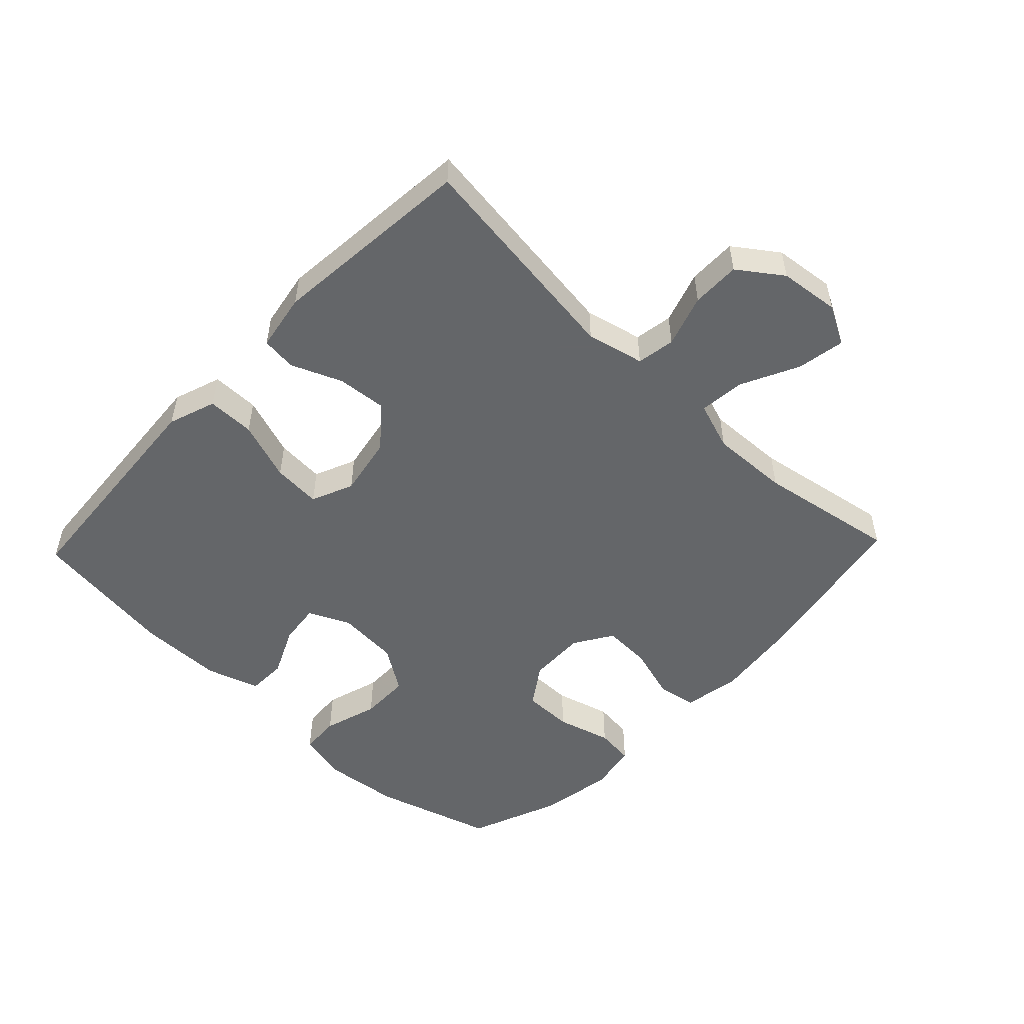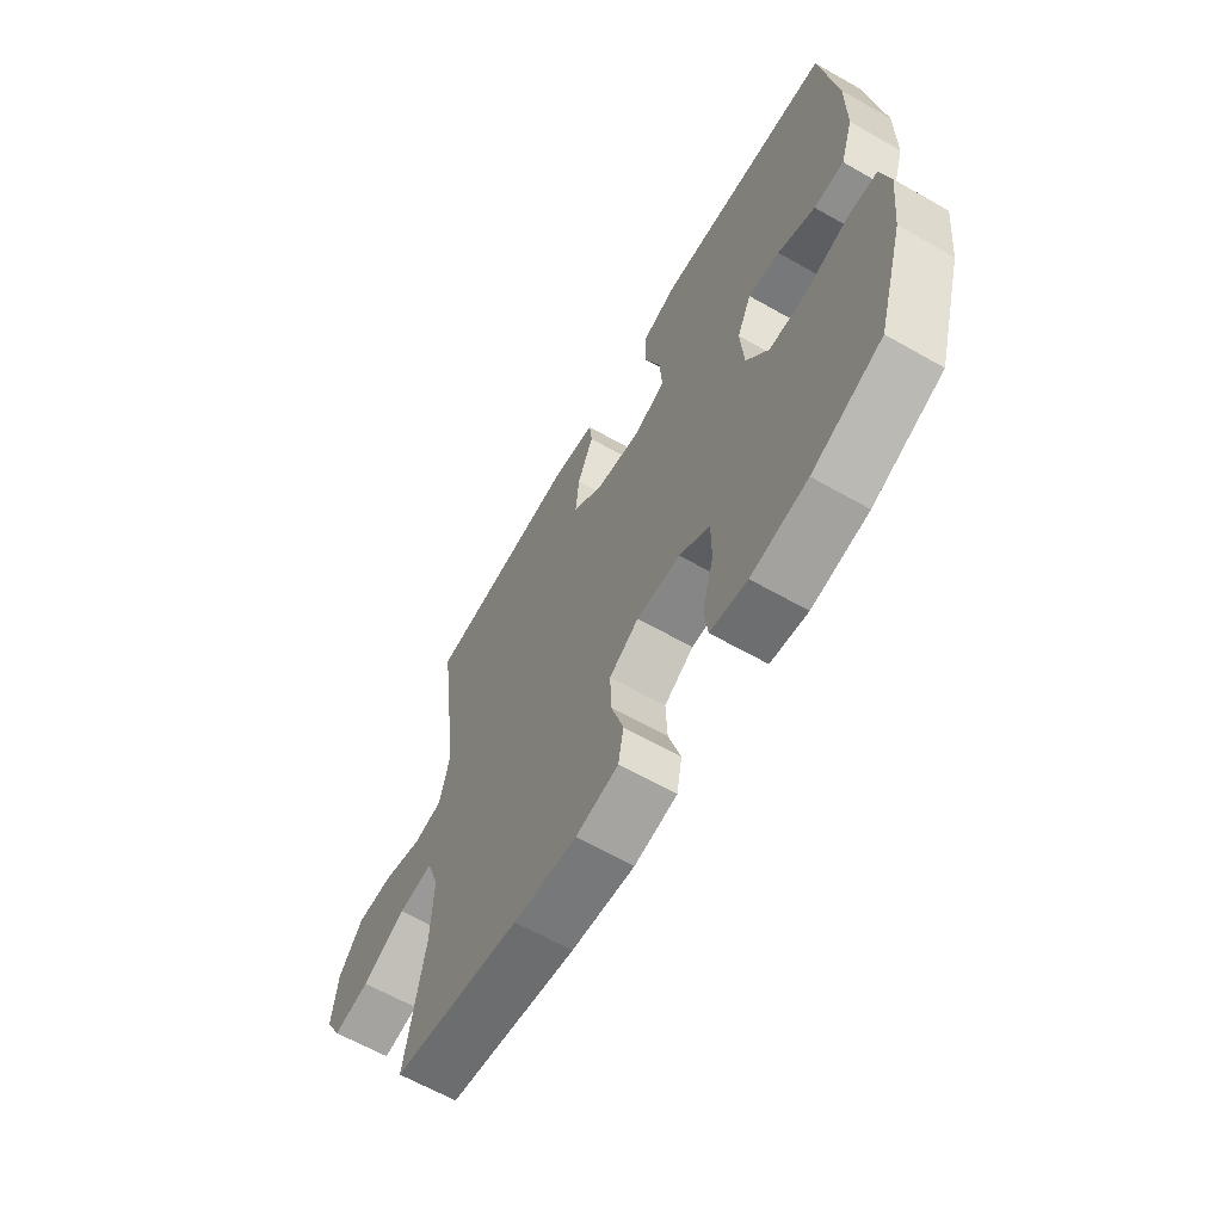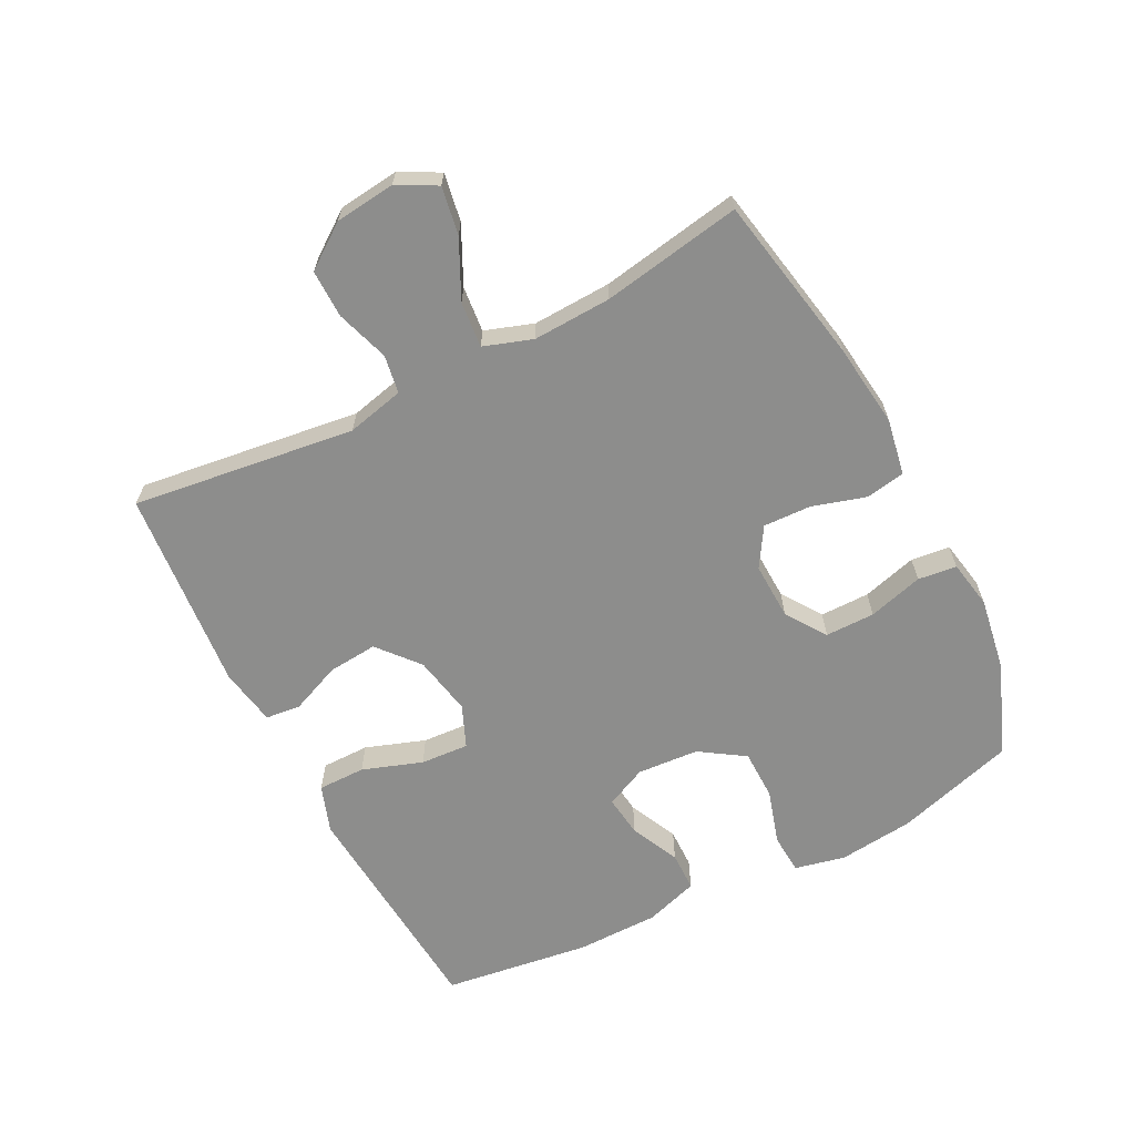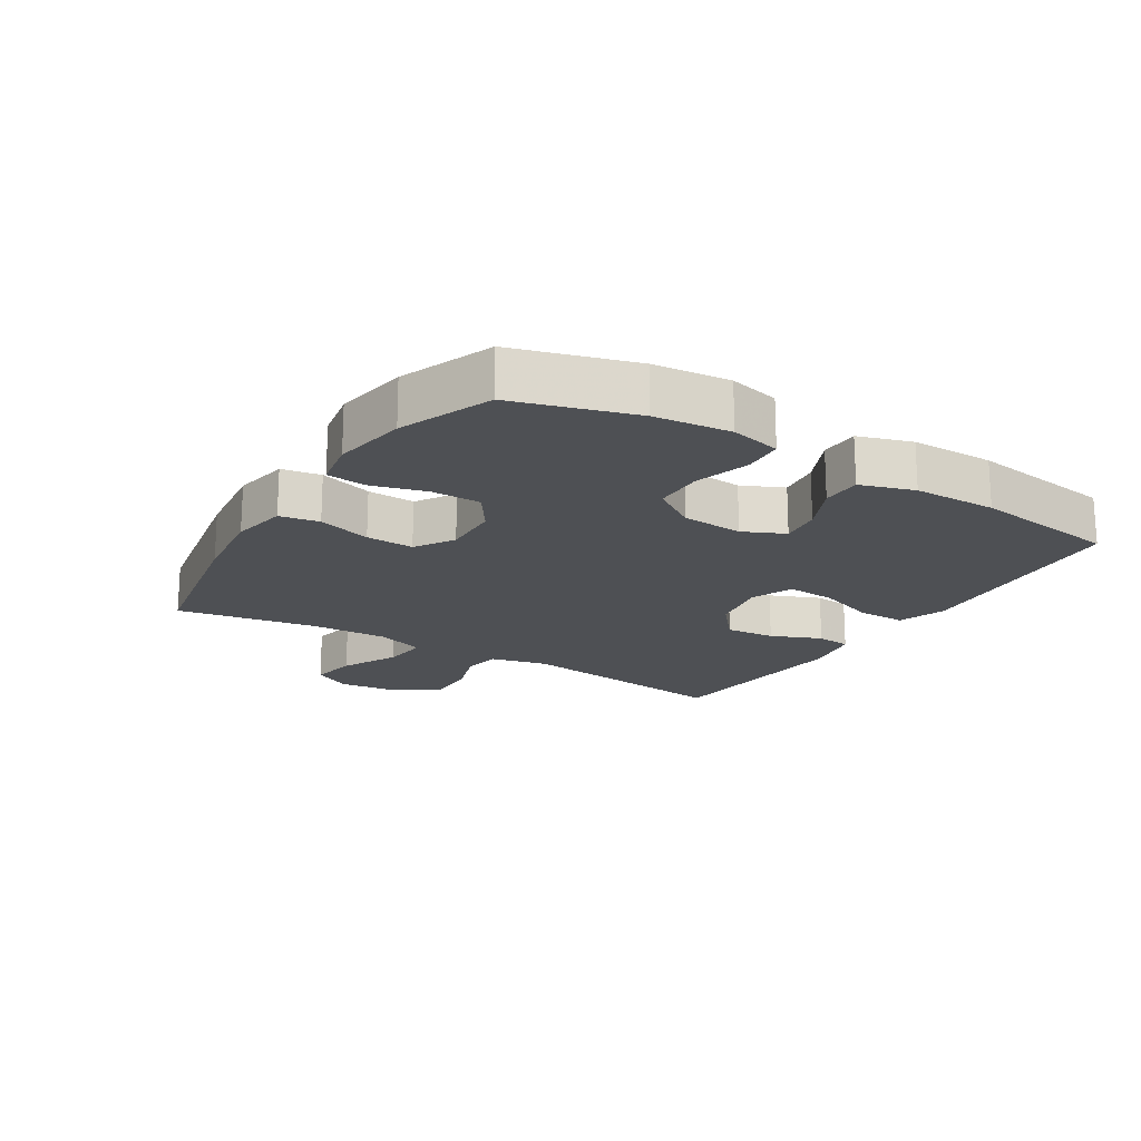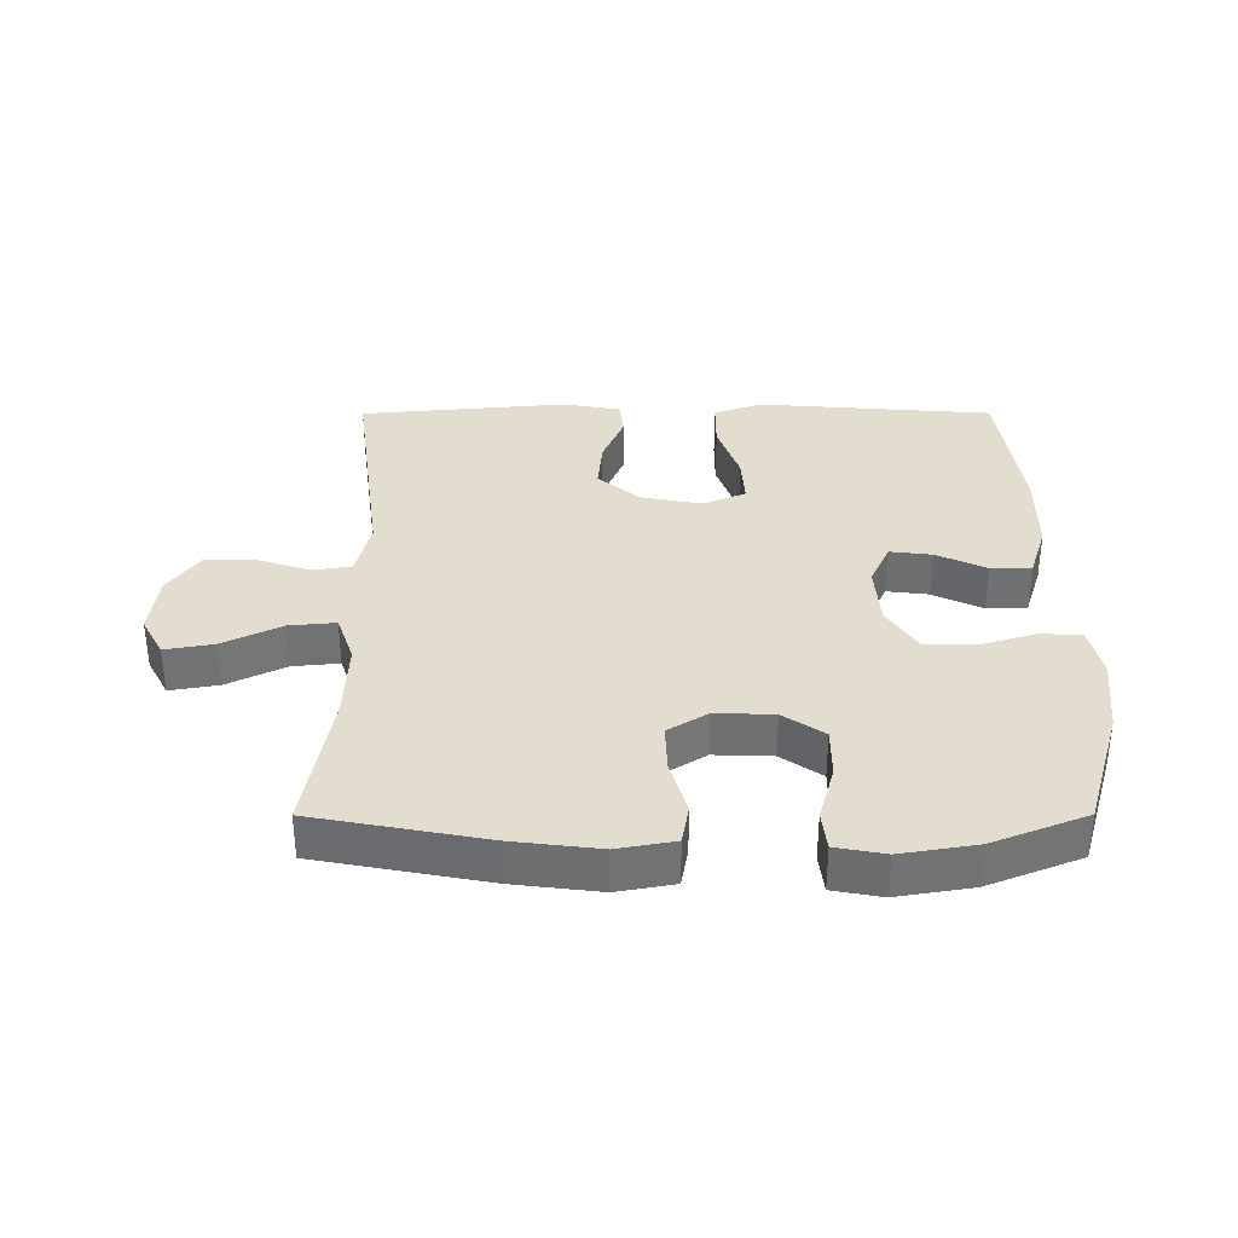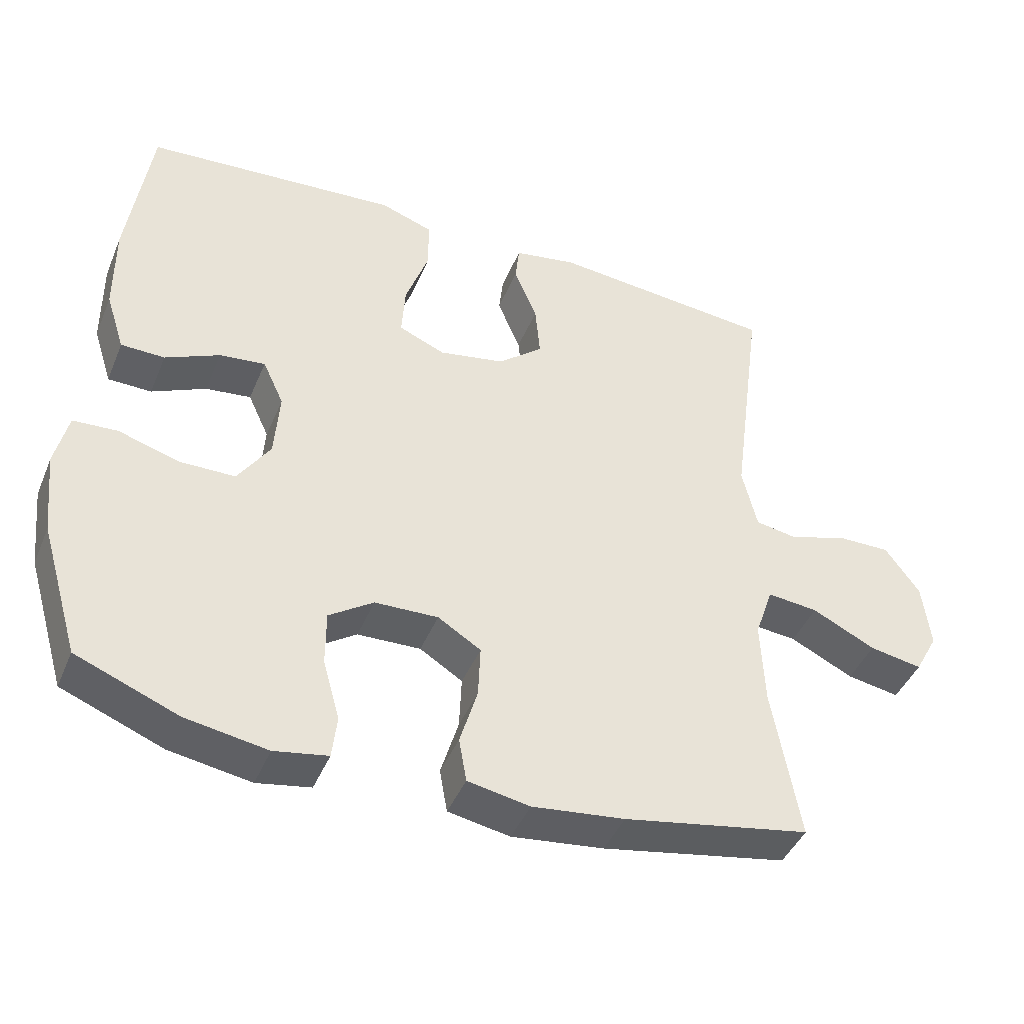
<metadata>
{"format":"obj","ext":"obj","renderer":"f3d","projection":"perspective","resolution":1024,"background":"white","views":[{"elev":-51.7,"azim":46.3,"up":"+Y"},{"elev":-63.9,"azim":-119.8,"up":"+Z"},{"elev":-64.4,"azim":117.2,"up":"+Y"},{"elev":-18.5,"azim":-121.9,"up":"+Y"},{"elev":34.9,"azim":179.9,"up":"+Y"},{"elev":-43.6,"azim":-21.8,"up":"+Z"}]}
</metadata>
<code>
v -0.5 0.07 0.5
v -0.254 0.07 0.519
v -0.137 0.07 0.528
v -0.062 0.07 0.502
v -0.062 0.07 0.427
v -0.095 0.07 0.333
v -0.1 0.07 0.257
v -0.034 0.07 0.229
v 0.06 0.07 0.247
v 0.124 0.07 0.301
v 0.117 0.07 0.379
v 0.084 0.07 0.458
v 0.09 0.07 0.513
v 0.18 0.07 0.529
v 0.5 0.07 0.5
v 0.454 0.07 0.15
v 0.475 0.07 0.06
v 0.535 0.07 0.05
v 0.617 0.07 0.077
v 0.693 0.07 0.078
v 0.742 0.07 0.01
v 0.753 0.07 -0.085
v 0.72 0.07 -0.146
v 0.645 0.07 -0.133
v 0.555 0.07 -0.089
v 0.483 0.07 -0.082
v 0.457 0.07 -0.158
v 0.462 0.07 -0.281
v 0.5 0.07 -0.5
v 0.235 0.07 -0.55
v 0.104 0.07 -0.566
v 0.016 0.07 -0.55
v 0.005 0.07 -0.488
v 0.03 0.07 -0.404
v 0.033 0.07 -0.329
v -0.028 0.07 -0.291
v -0.118 0.07 -0.294
v -0.181 0.07 -0.337
v -0.181 0.07 -0.415
v -0.157 0.07 -0.501
v -0.164 0.07 -0.562
v -0.24 0.07 -0.576
v -0.356 0.07 -0.557
v -0.5 0.07 -0.5
v -0.556 0.07 -0.312
v -0.569 0.07 -0.193
v -0.551 0.07 -0.114
v -0.488 0.07 -0.11
v -0.402 0.07 -0.136
v -0.323 0.07 -0.135
v -0.277 0.07 -0.065
v -0.27 0.07 0.032
v -0.3 0.07 0.097
v -0.365 0.07 0.089
v -0.442 0.07 0.053
v -0.504 0.07 0.054
v -0.531 0.07 0.138
v -0.532 0.07 0.269
v -0.5 0 0.5
v -0.254 0 0.519
v -0.137 0 0.528
v -0.062 0 0.502
v -0.062 0 0.427
v -0.095 0 0.333
v -0.1 0 0.257
v -0.034 0 0.229
v 0.06 0 0.247
v 0.124 0 0.301
v 0.117 0 0.379
v 0.084 0 0.458
v 0.09 0 0.513
v 0.18 0 0.529
v 0.5 0 0.5
v 0.454 0 0.15
v 0.475 0 0.06
v 0.535 0 0.05
v 0.617 0 0.077
v 0.693 0 0.078
v 0.742 0 0.01
v 0.753 0 -0.085
v 0.72 0 -0.146
v 0.645 0 -0.133
v 0.555 0 -0.089
v 0.483 0 -0.082
v 0.457 0 -0.158
v 0.462 0 -0.281
v 0.5 0 -0.5
v 0.235 0 -0.55
v 0.104 0 -0.566
v 0.016 0 -0.55
v 0.005 0 -0.488
v 0.03 0 -0.404
v 0.033 0 -0.329
v -0.028 0 -0.291
v -0.118 0 -0.294
v -0.181 0 -0.337
v -0.181 0 -0.415
v -0.157 0 -0.501
v -0.164 0 -0.562
v -0.24 0 -0.576
v -0.356 0 -0.557
v -0.5 0 -0.5
v -0.556 0 -0.312
v -0.569 0 -0.193
v -0.551 0 -0.114
v -0.488 0 -0.11
v -0.402 0 -0.136
v -0.323 0 -0.135
v -0.277 0 -0.065
v -0.27 0 0.032
v -0.3 0 0.097
v -0.365 0 0.089
v -0.442 0 0.053
v -0.504 0 0.054
v -0.531 0 0.138
v -0.532 0 0.269
f 4 5 6
f 3 4 6
f 2 3 6
f 1 2 6
f 58 1 6
f 57 58 6
f 56 57 6
f 55 56 6
f 54 55 6
f 53 54 6 7
f 52 53 7 8
f 51 52 8 9
f 50 51 9 10
f 47 48 49
f 46 47 49
f 45 46 49
f 44 45 49
f 43 44 49
f 42 43 49
f 41 42 49
f 40 41 49
f 39 40 49
f 38 39 49 50
f 37 38 50 10
f 32 33 34
f 31 32 34
f 30 31 34
f 29 30 34
f 28 29 34
f 27 28 34 35
f 26 27 35 36
f 23 24 25
f 22 23 25
f 21 22 25
f 20 21 25
f 19 20 25
f 18 19 25
f 17 18 25 26
f 36 37 10
f 26 36 10
f 17 26 10
f 16 17 10
f 14 15 16
f 13 14 16
f 12 13 16
f 11 12 16
f 10 11 16
f 64 63 62
f 64 62 61
f 64 61 60
f 64 60 59
f 64 59 116
f 64 116 115
f 64 115 114
f 64 114 113
f 64 113 112
f 65 64 112 111
f 66 65 111 110
f 67 66 110 109
f 68 67 109 108
f 107 106 105
f 107 105 104
f 107 104 103
f 107 103 102
f 107 102 101
f 107 101 100
f 107 100 99
f 107 99 98
f 107 98 97
f 108 107 97 96
f 68 108 96 95
f 92 91 90
f 92 90 89
f 92 89 88
f 92 88 87
f 92 87 86
f 93 92 86 85
f 94 93 85 84
f 83 82 81
f 83 81 80
f 83 80 79
f 83 79 78
f 83 78 77
f 83 77 76
f 84 83 76 75
f 68 95 94
f 68 94 84
f 68 84 75
f 68 75 74
f 74 73 72
f 74 72 71
f 74 71 70
f 74 70 69
f 74 69 68
f 1 59 60 2
f 2 60 61 3
f 3 61 62 4
f 4 62 63 5
f 5 63 64 6
f 6 64 65 7
f 7 65 66 8
f 8 66 67 9
f 9 67 68 10
f 10 68 69 11
f 11 69 70 12
f 12 70 71 13
f 13 71 72 14
f 14 72 73 15
f 15 73 74 16
f 16 74 75 17
f 17 75 76 18
f 18 76 77 19
f 19 77 78 20
f 20 78 79 21
f 21 79 80 22
f 22 80 81 23
f 23 81 82 24
f 24 82 83 25
f 25 83 84 26
f 26 84 85 27
f 27 85 86 28
f 28 86 87 29
f 29 87 88 30
f 30 88 89 31
f 31 89 90 32
f 32 90 91 33
f 33 91 92 34
f 34 92 93 35
f 35 93 94 36
f 36 94 95 37
f 37 95 96 38
f 38 96 97 39
f 39 97 98 40
f 40 98 99 41
f 41 99 100 42
f 42 100 101 43
f 43 101 102 44
f 44 102 103 45
f 45 103 104 46
f 46 104 105 47
f 47 105 106 48
f 48 106 107 49
f 49 107 108 50
f 50 108 109 51
f 51 109 110 52
f 52 110 111 53
f 53 111 112 54
f 54 112 113 55
f 55 113 114 56
f 56 114 115 57
f 57 115 116 58
f 58 116 59 1

</code>
